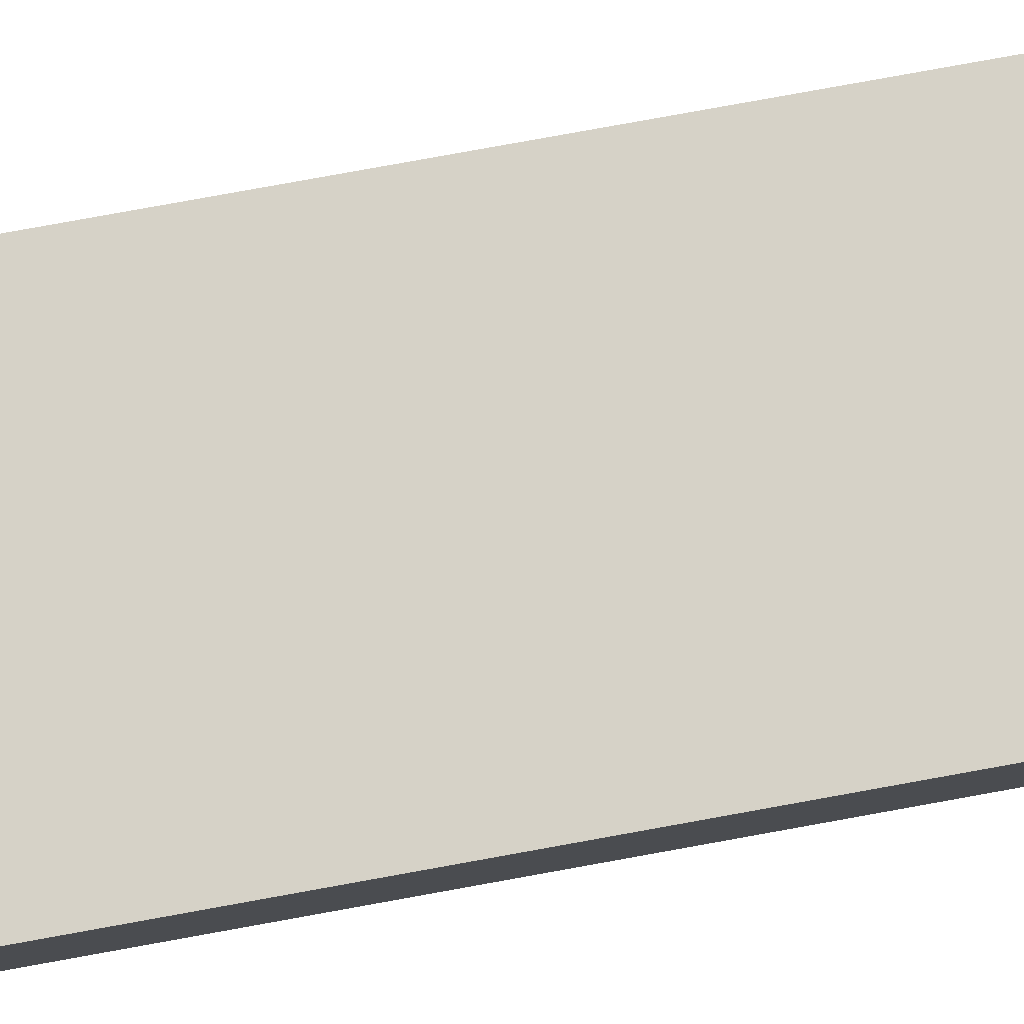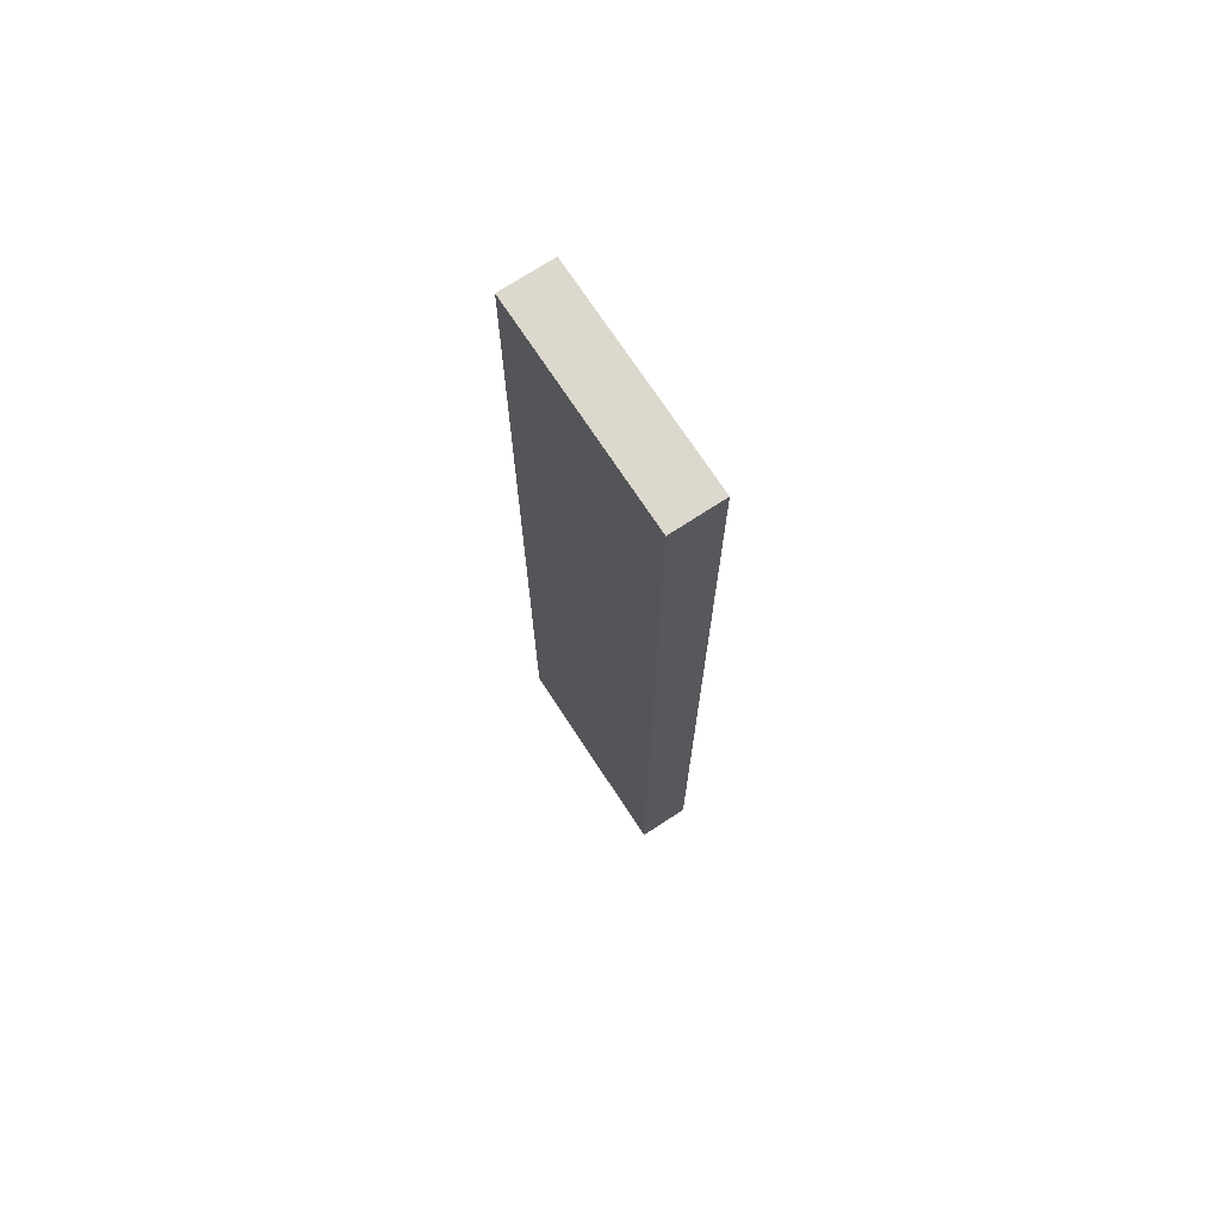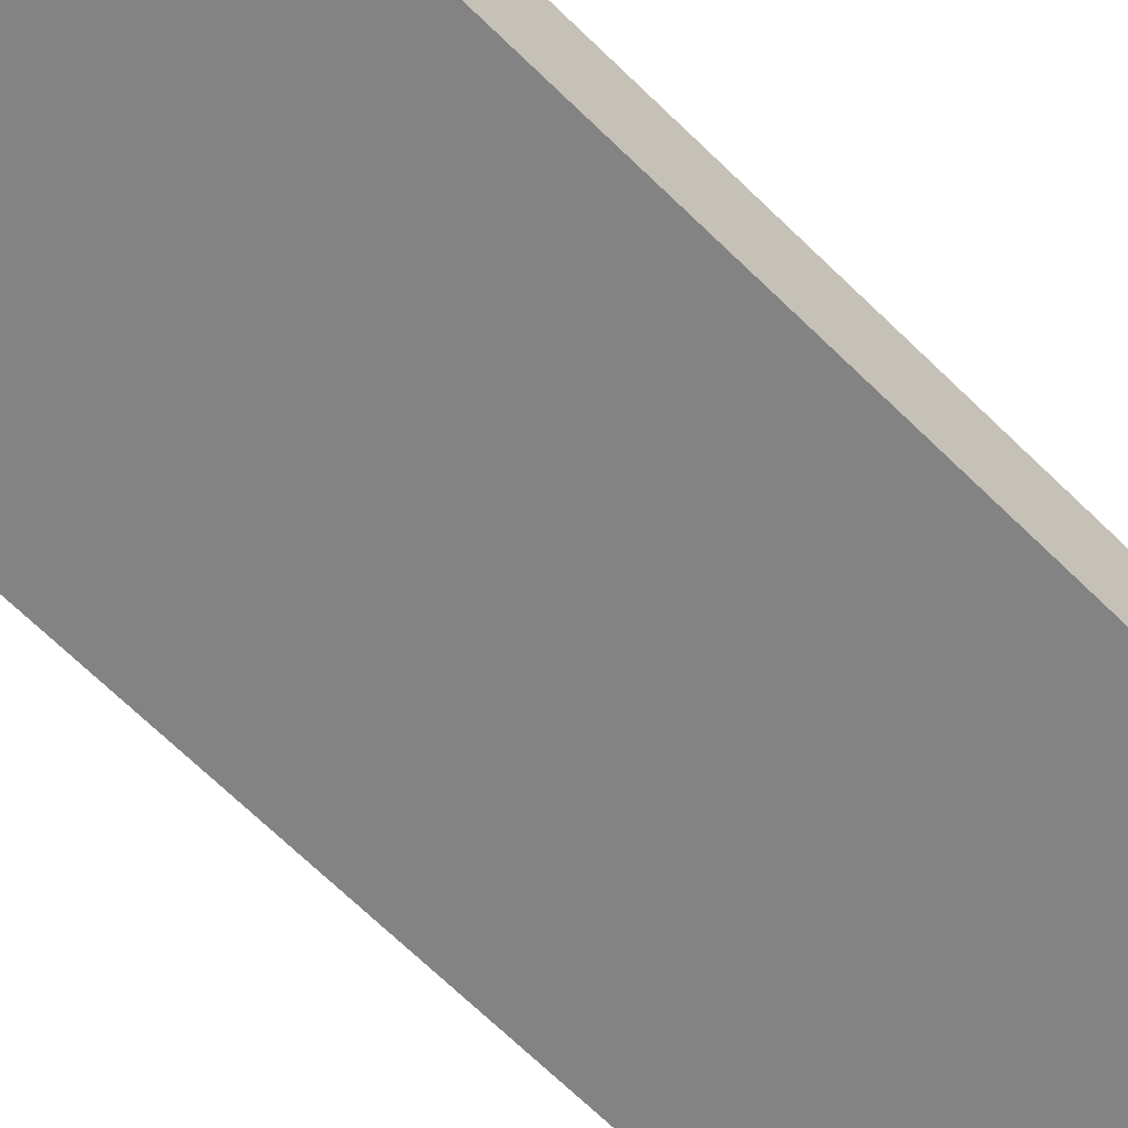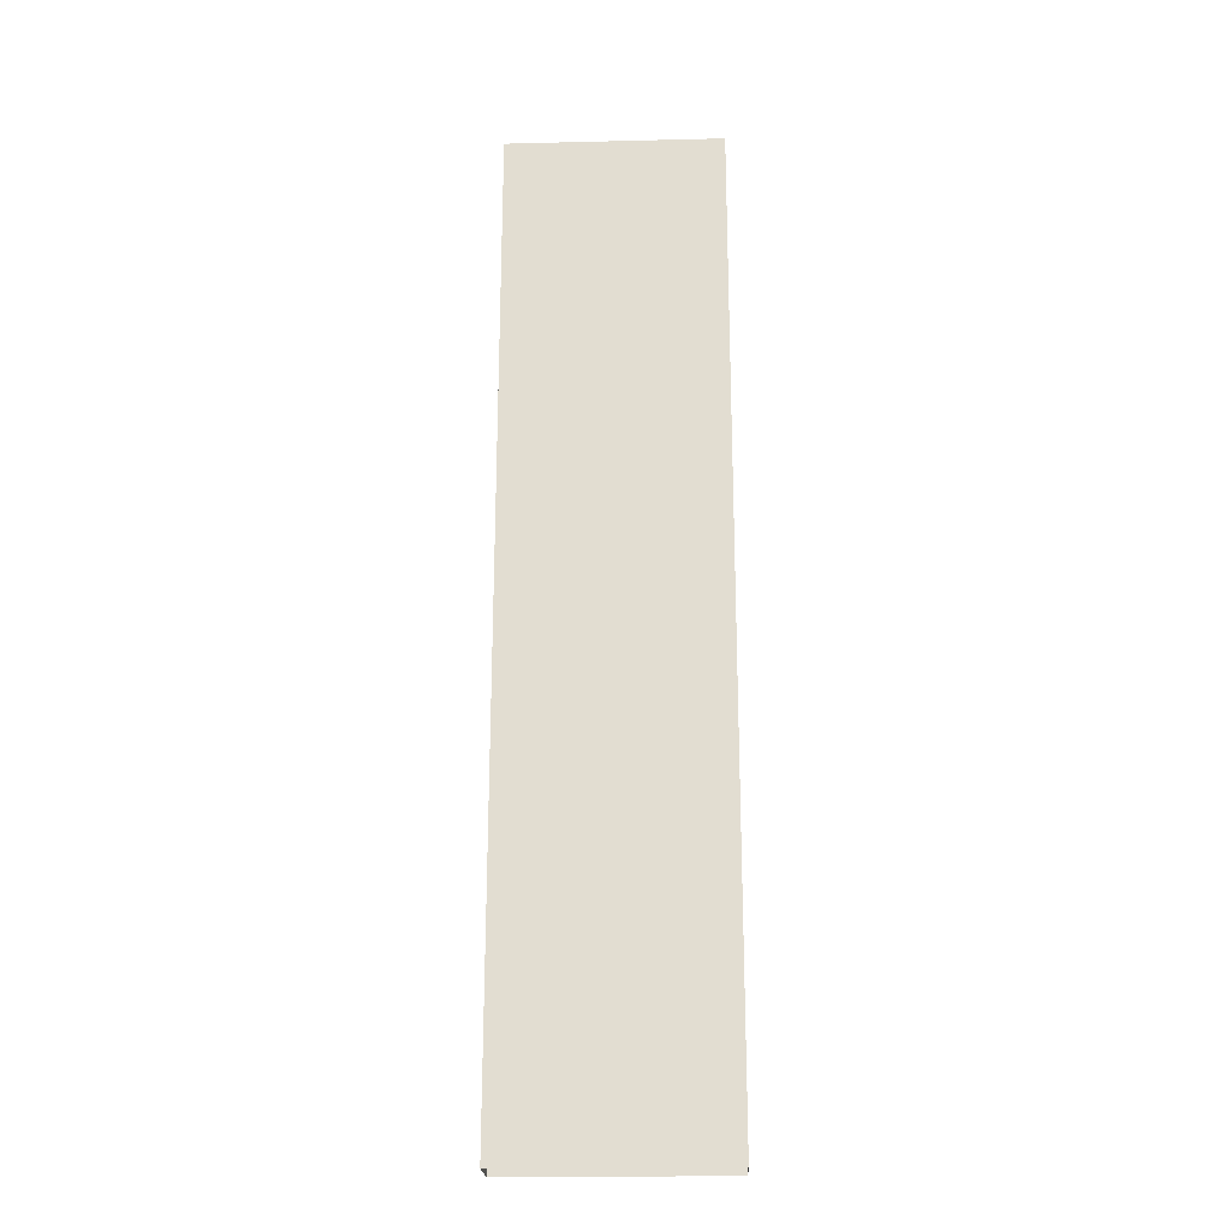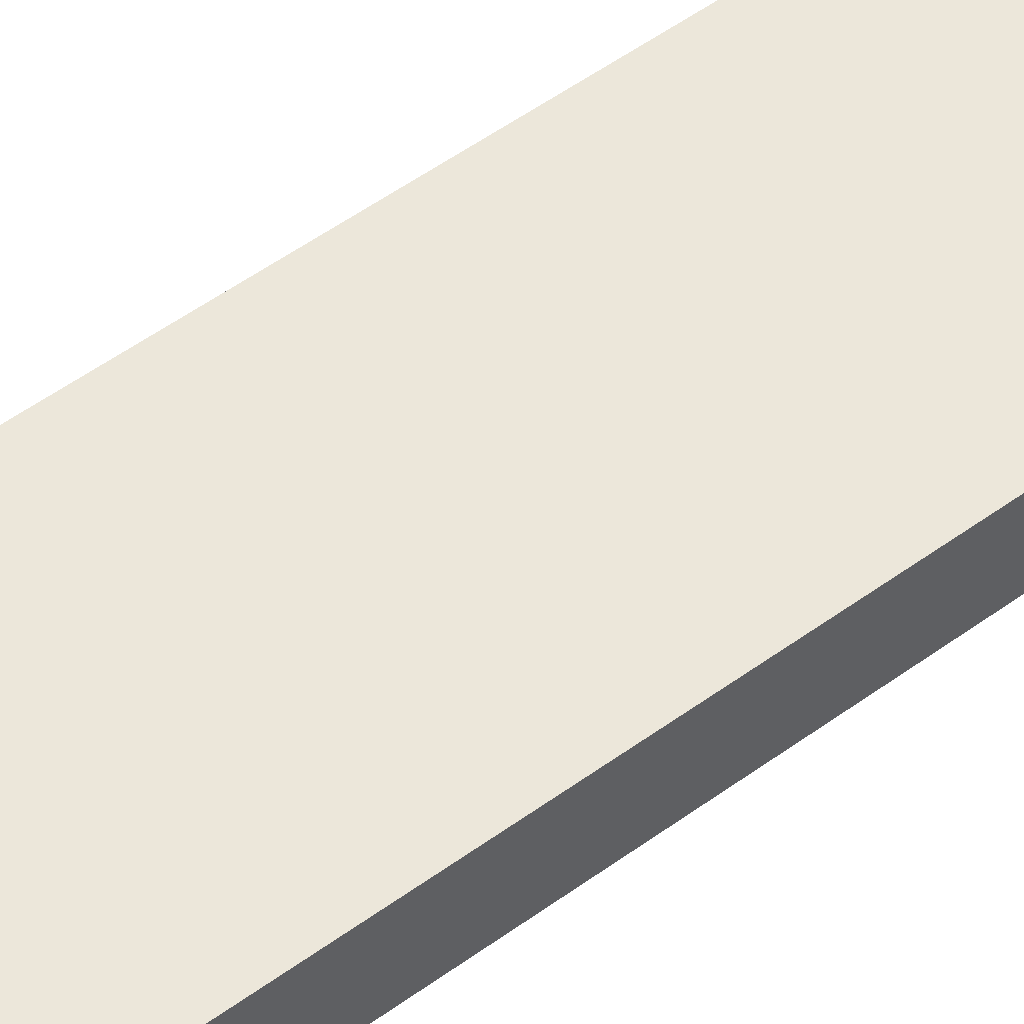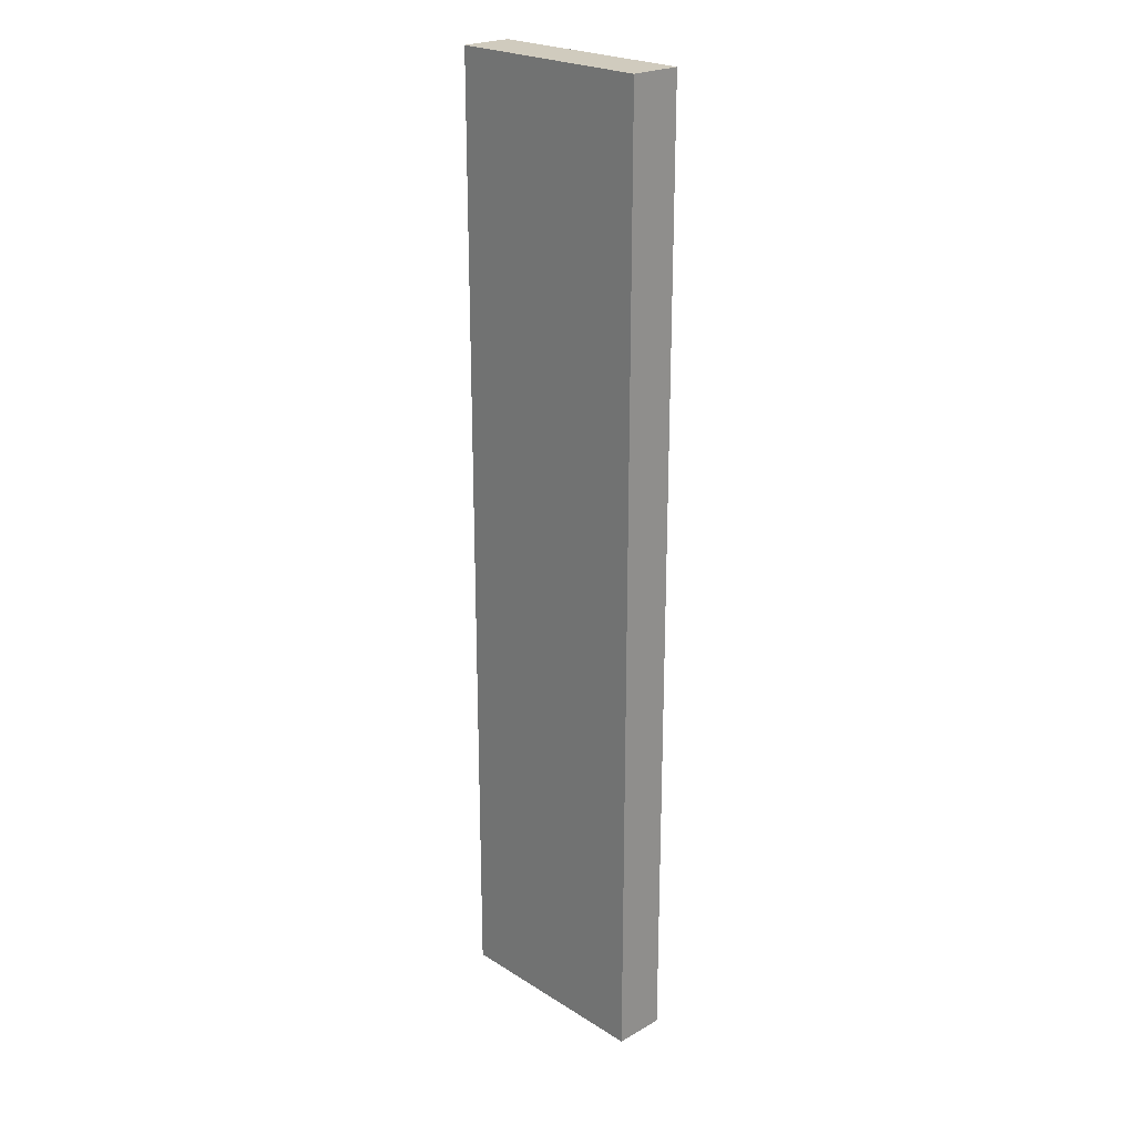
<metadata>
{"format":"obj","ext":"obj","renderer":"f3d","projection":"perspective","resolution":1024,"background":"white","views":[{"elev":78.5,"azim":-100.3,"up":"+Z"},{"elev":72.2,"azim":-123.2,"up":"+Y"},{"elev":-61.2,"azim":44.0,"up":"+Z"},{"elev":-22.4,"azim":2.4,"up":"+Y"},{"elev":50.6,"azim":51.1,"up":"+Z"},{"elev":23.3,"azim":-133.6,"up":"+Y"}]}
</metadata>
<code>
o pasted__pCube91
v -252.1 5.59 -82.97
v -249.9 5.59 -82.97
v -252.1 15.58 -82.97
v -249.9 15.58 -82.97
v -252.1 15.58 -83.5
v -249.9 15.58 -83.5
v -252.1 5.59 -83.5
v -249.9 5.59 -83.5
f 1 2 4 3
f 3 4 6 5
f 5 6 8 7
f 2 8 6 4
f 7 1 3 5

</code>
